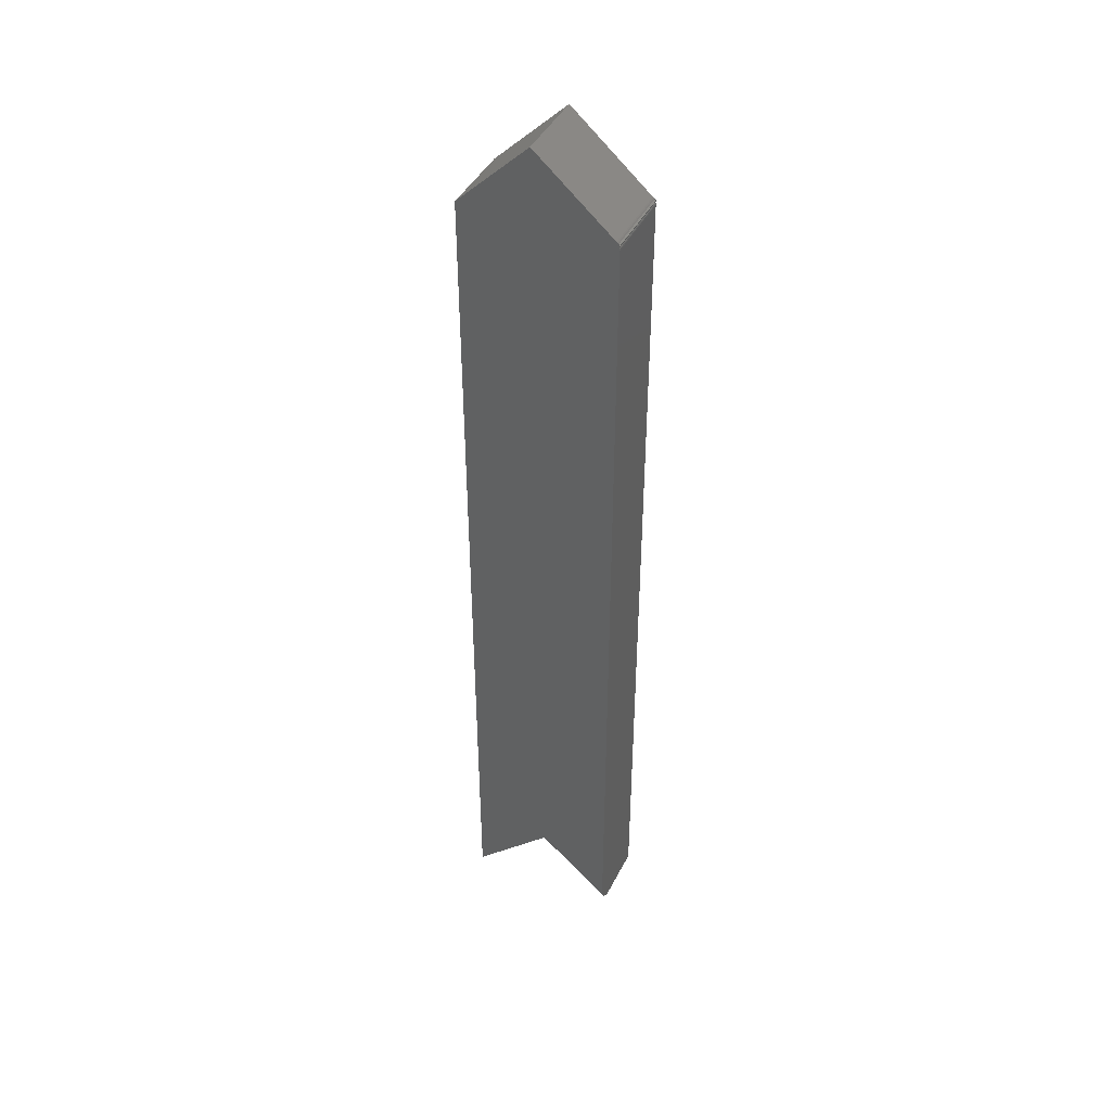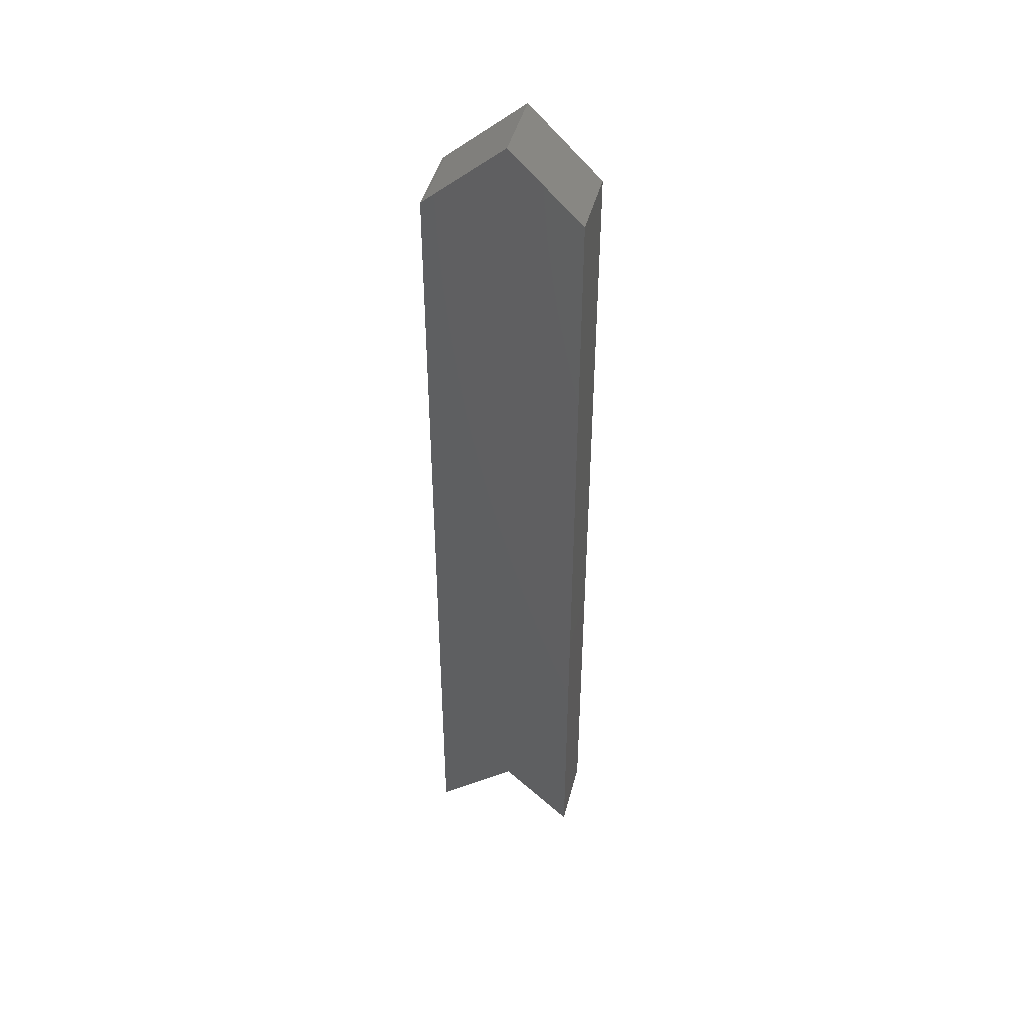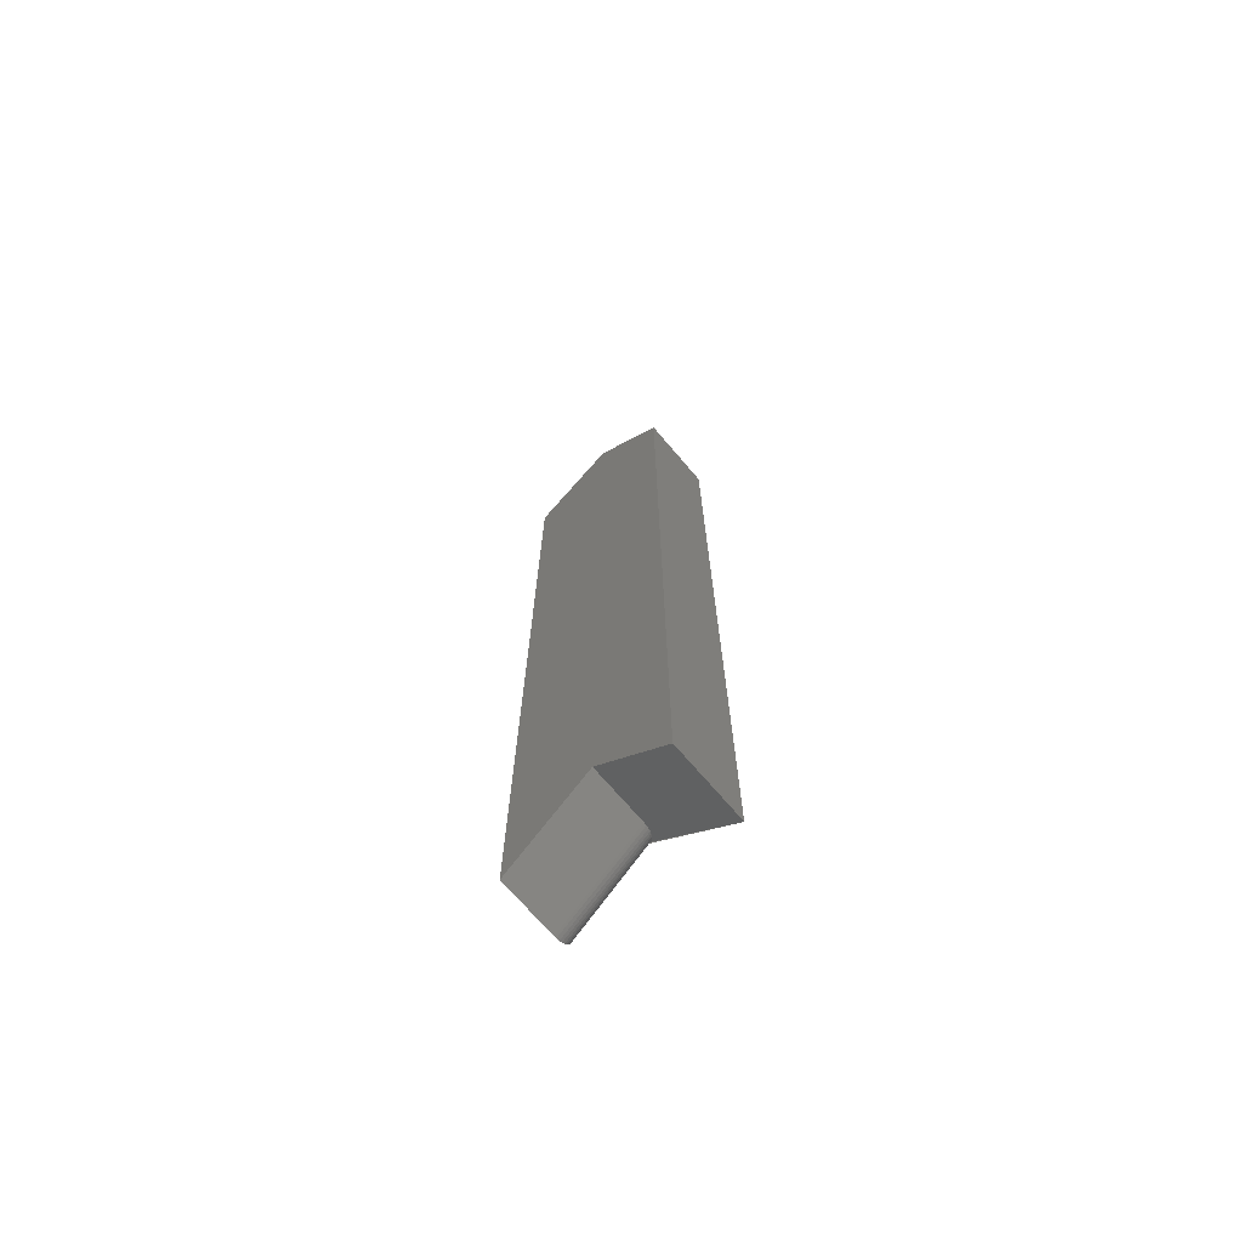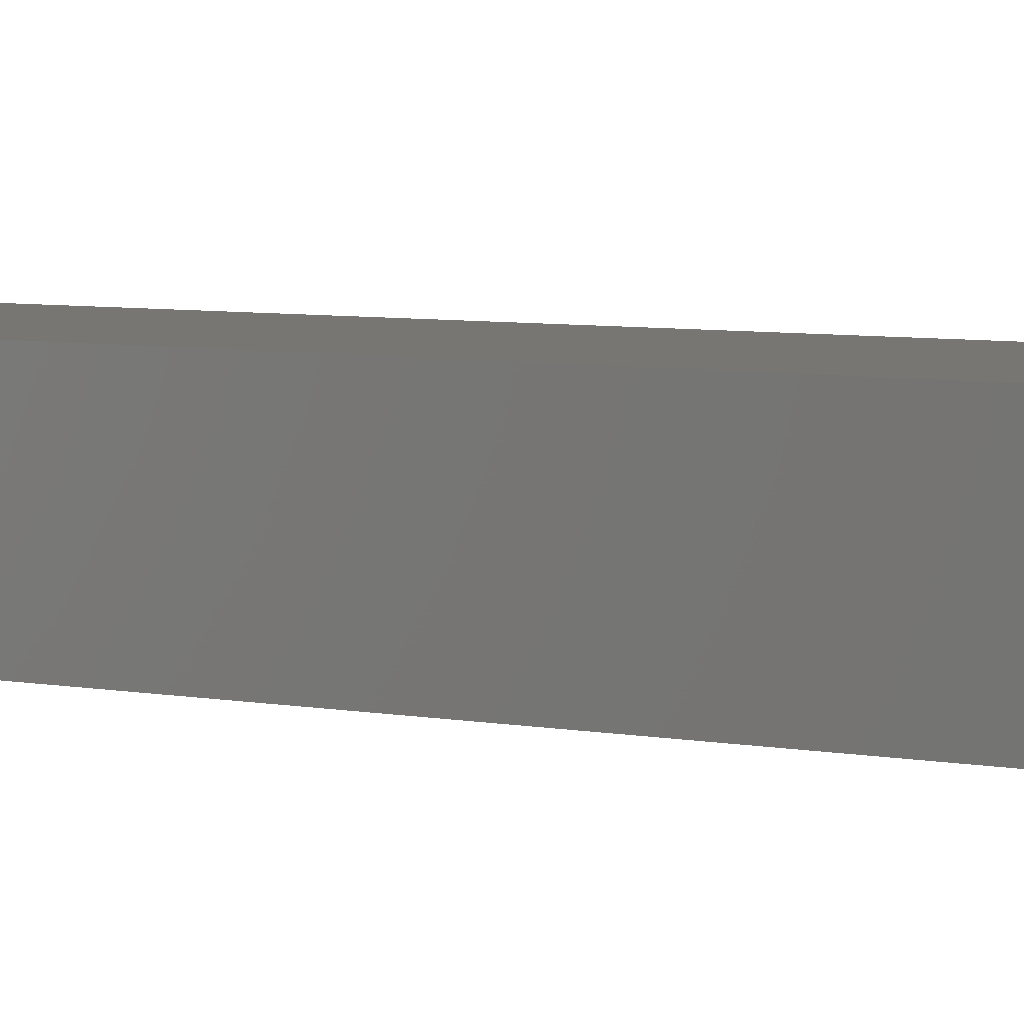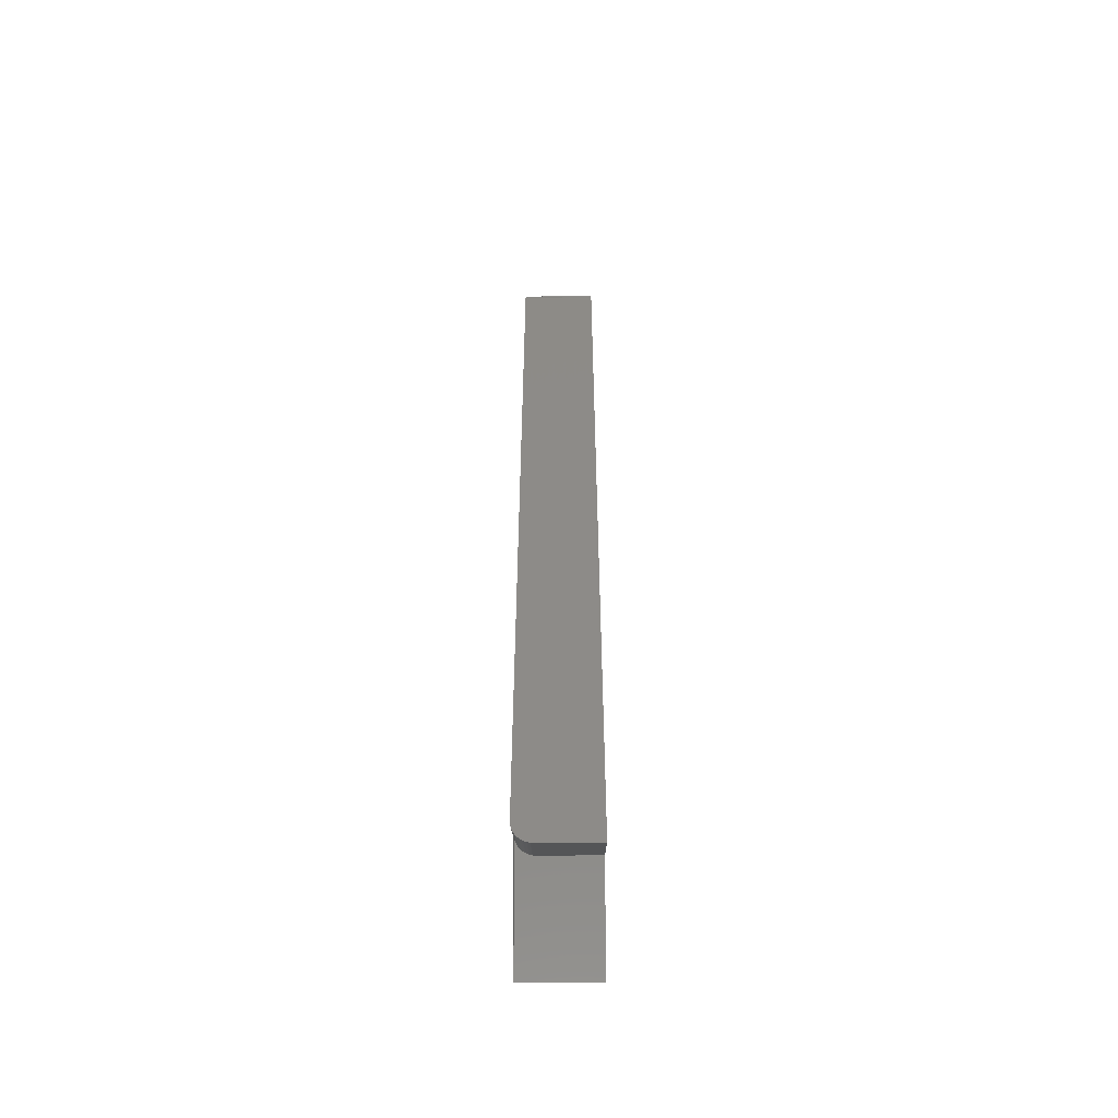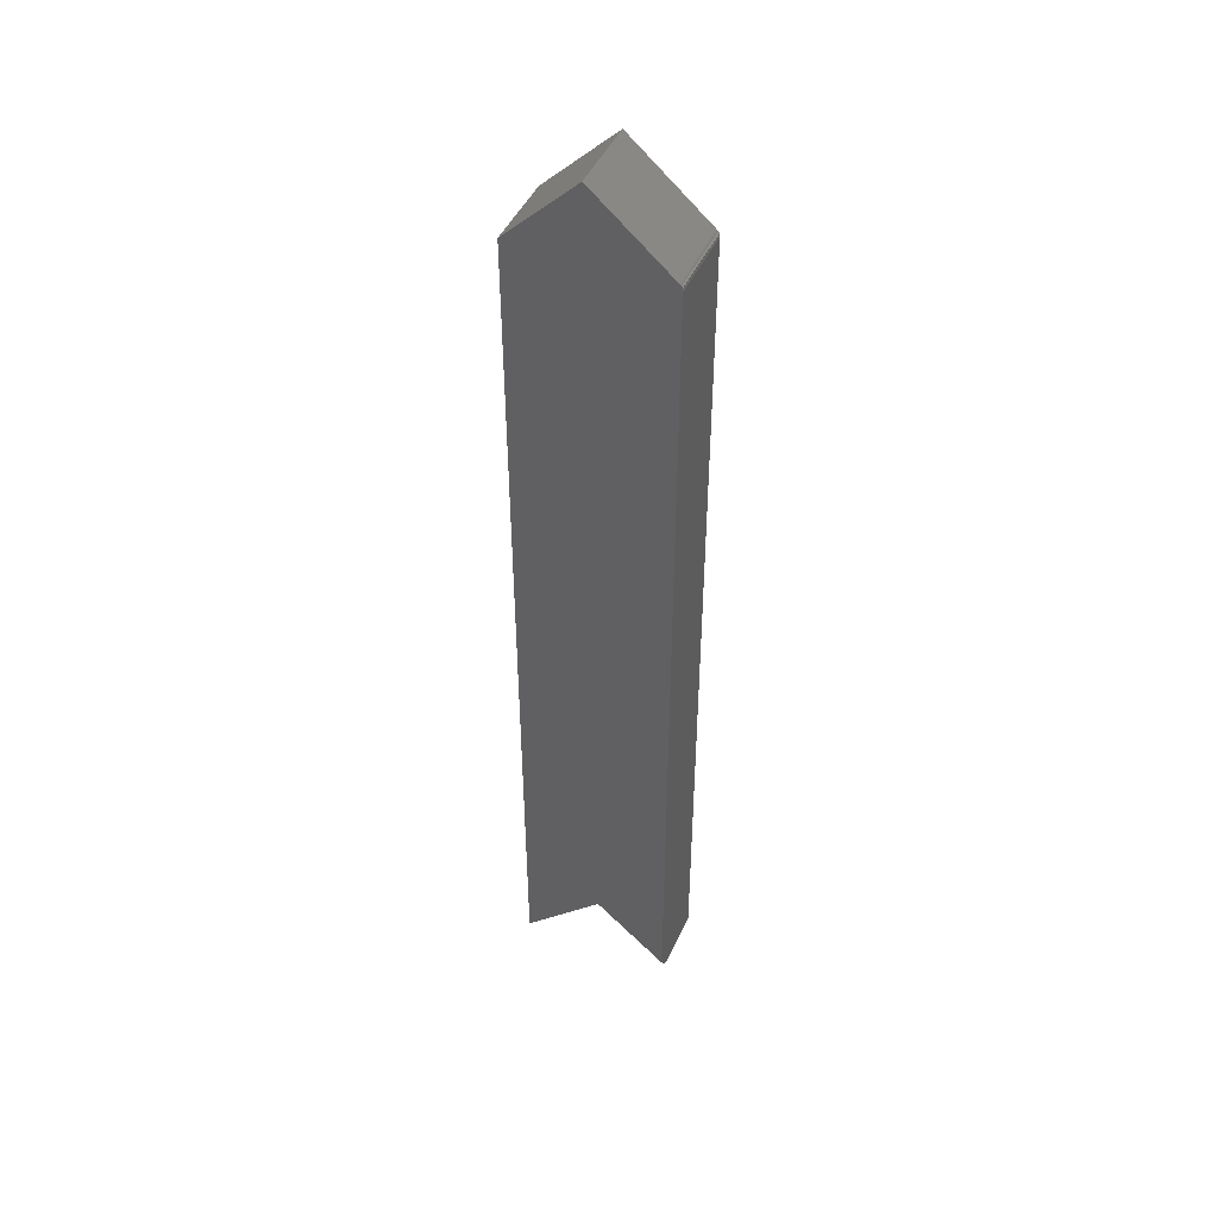
<metadata>
{"format":"stl","ext":"stl","renderer":"f3d","projection":"perspective","resolution":1024,"background":"white","views":[{"elev":43.5,"azim":25.5,"up":"+Y"},{"elev":45.0,"azim":-165.6,"up":"+Y"},{"elev":-71.4,"azim":-139.5,"up":"+Y"},{"elev":3.3,"azim":136.6,"up":"+Z"},{"elev":-55.0,"azim":90.5,"up":"+Y"},{"elev":46.3,"azim":23.7,"up":"+Y"}]}
</metadata>
<code>
# stl→obj: 43 verts, 80 faces
v 0.06312 0.6925 0.0625
v 0.06312 0.6925 -1.735e-18
v -0.002632 0.75 0.0625
v -0.002632 0.75 0
v 0.06579 -0.0625 0.04688
v 0.06579 -0.0625 0
v 0.06579 -0.0466 0.06206
v 0.06579 -0.06233 0.04886
v 0.06579 -0.05125 0.06076
v 0.06579 -0.05407 0.05944
v 0.06579 -0.05659 0.05779
v 0.06579 -0.05873 0.05585
v 0.06579 -0.06043 0.05367
v 0.06579 -0.06164 0.05132
v 0.06579 0.6866 1.735e-18
v 0.06579 0.6866 0.0625
v 0.06579 -0.04174 0.0625
v 0.008441 0.008441 0.0625
v -0.0625 -0.0625 0.0625
v 0.06579 0.6901 0.0625
v 0.06456 0.6908 0.0625
v 0.0639 0.6917 0.0625
v -0.0625 0.6901 0.0625
v 0.06571 0.6877 0.0625
v 0.06548 0.6888 0.0625
v -0.0625 -0.0625 0
v -0.002632 -0.002632 0
v 0.0639 0.6917 0
v 0.06456 0.6908 0
v 0.06579 0.6901 0
v -0.0625 0.6901 0
v 0.06548 0.6888 0
v 0.06571 0.6877 0
v -0.002632 -0.002632 0.04688
v -0.002495 -0.002495 0.04932
v -0.002086 -0.002086 0.05172
v -0.001415 -0.001415 0.054
v -0.0004989 -0.0004989 0.05609
v 0.0006394 0.0006394 0.05796
v 0.001972 0.001972 0.05956
v 0.003465 0.003465 0.06083
v 0.005082 0.005082 0.06176
v 0.006783 0.006783 0.06232
f 1 2 3
f 3 2 4
f 5 6 7
f 8 5 7
f 8 7 9
f 8 9 10
f 8 10 11
f 8 11 12
f 8 12 13
f 8 13 14
f 15 16 6
f 6 16 17
f 6 17 7
f 16 18 17
f 16 19 18
f 20 21 22
f 23 19 16
f 23 16 24
f 23 24 25
f 23 25 20
f 23 20 22
f 23 22 1
f 23 1 3
f 26 15 27
f 15 6 27
f 28 29 30
f 31 4 2
f 31 2 28
f 31 28 30
f 31 30 32
f 31 32 33
f 31 33 15
f 31 15 26
f 2 1 28
f 28 1 22
f 28 22 29
f 29 22 21
f 29 21 30
f 30 21 20
f 30 20 32
f 32 20 25
f 32 25 33
f 33 25 24
f 33 24 15
f 15 24 16
f 34 27 5
f 5 27 6
f 19 26 27
f 19 27 34
f 19 34 35
f 19 35 36
f 19 36 37
f 19 37 38
f 19 38 39
f 19 39 40
f 19 40 41
f 19 41 42
f 23 31 19
f 19 31 26
f 17 43 7
f 17 18 43
f 37 12 38
f 38 12 11
f 38 11 39
f 39 11 10
f 39 10 40
f 40 10 9
f 40 9 41
f 42 41 9
f 9 7 42
f 43 42 7
f 34 5 35
f 35 5 8
f 35 8 36
f 36 8 14
f 36 14 37
f 37 14 13
f 37 13 12
f 3 4 23
f 23 4 31

</code>
